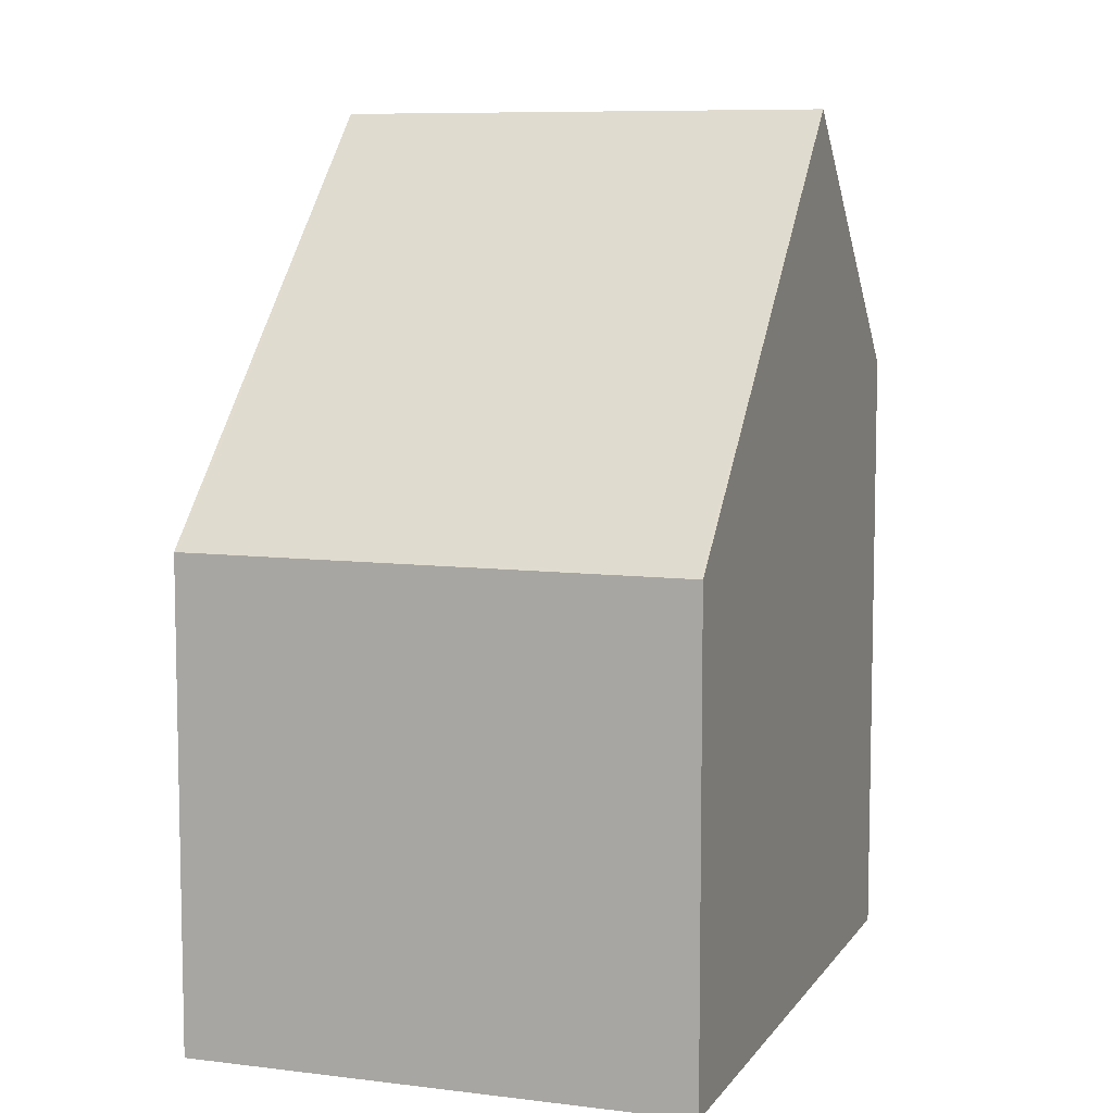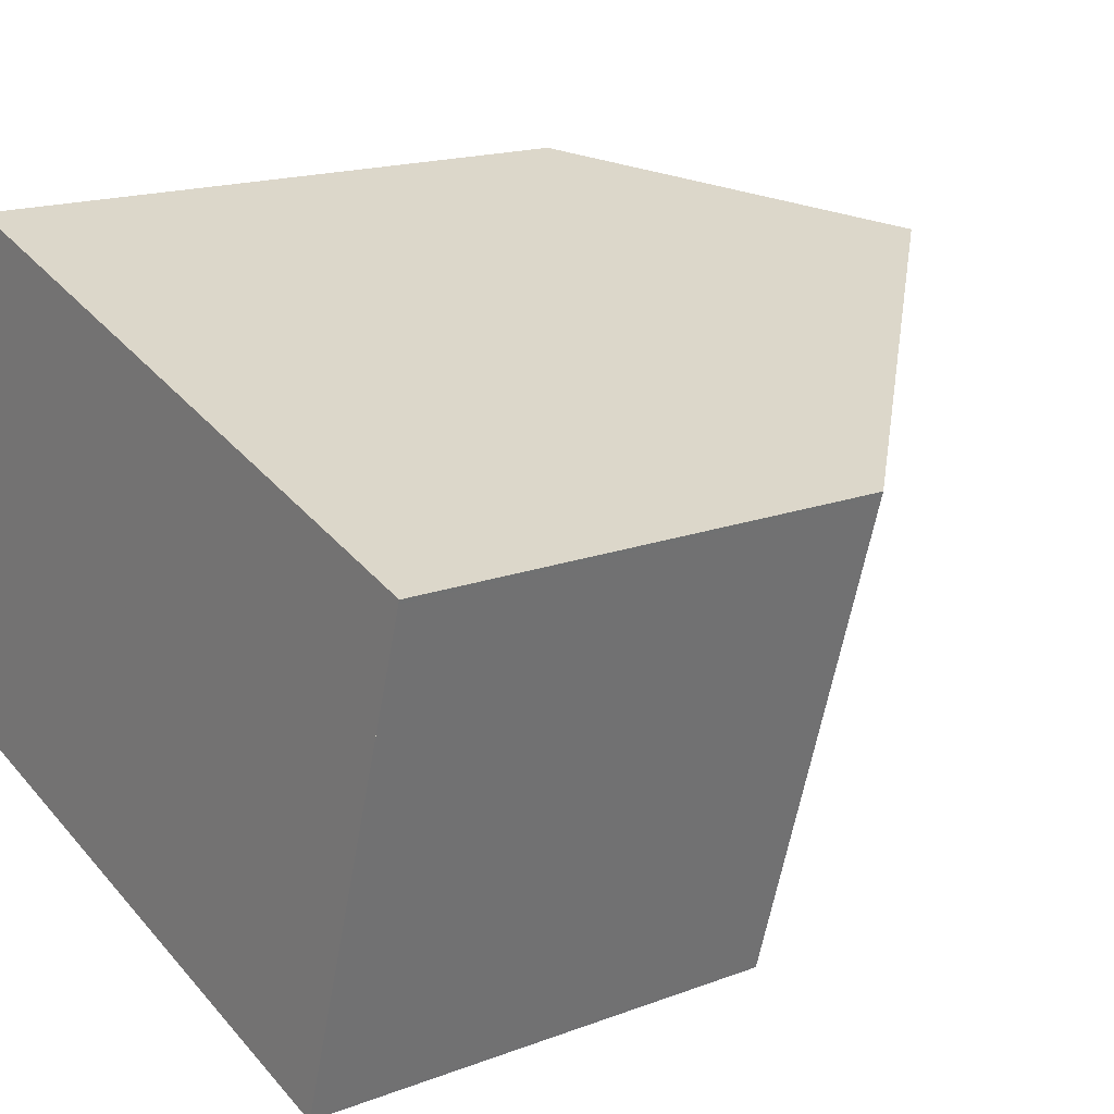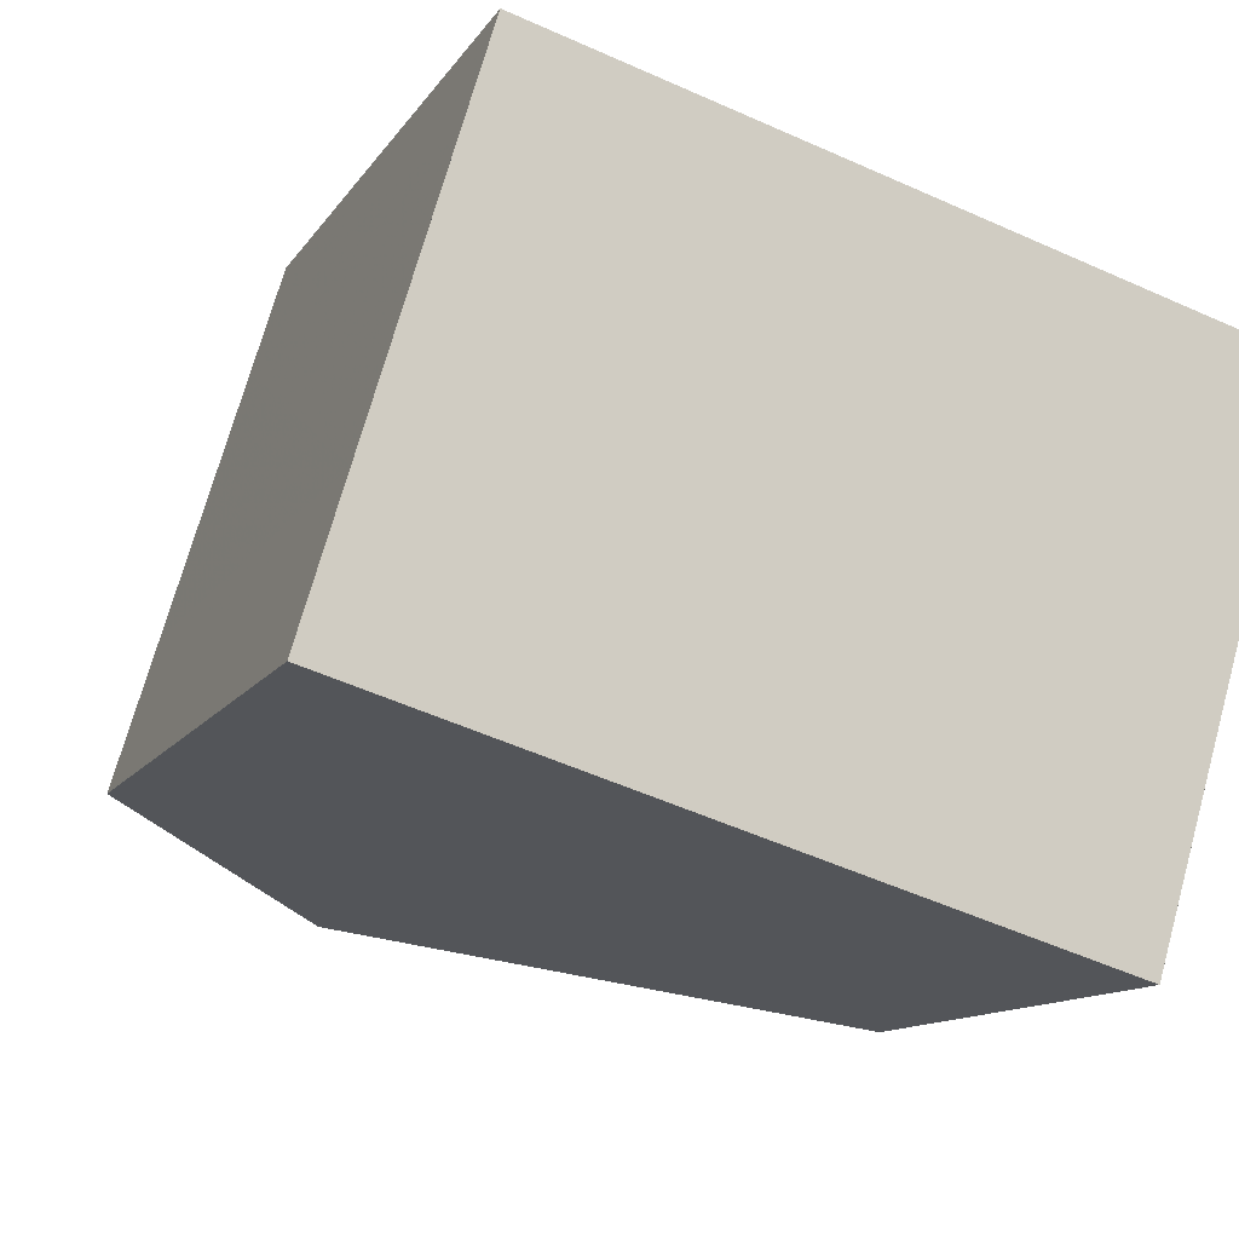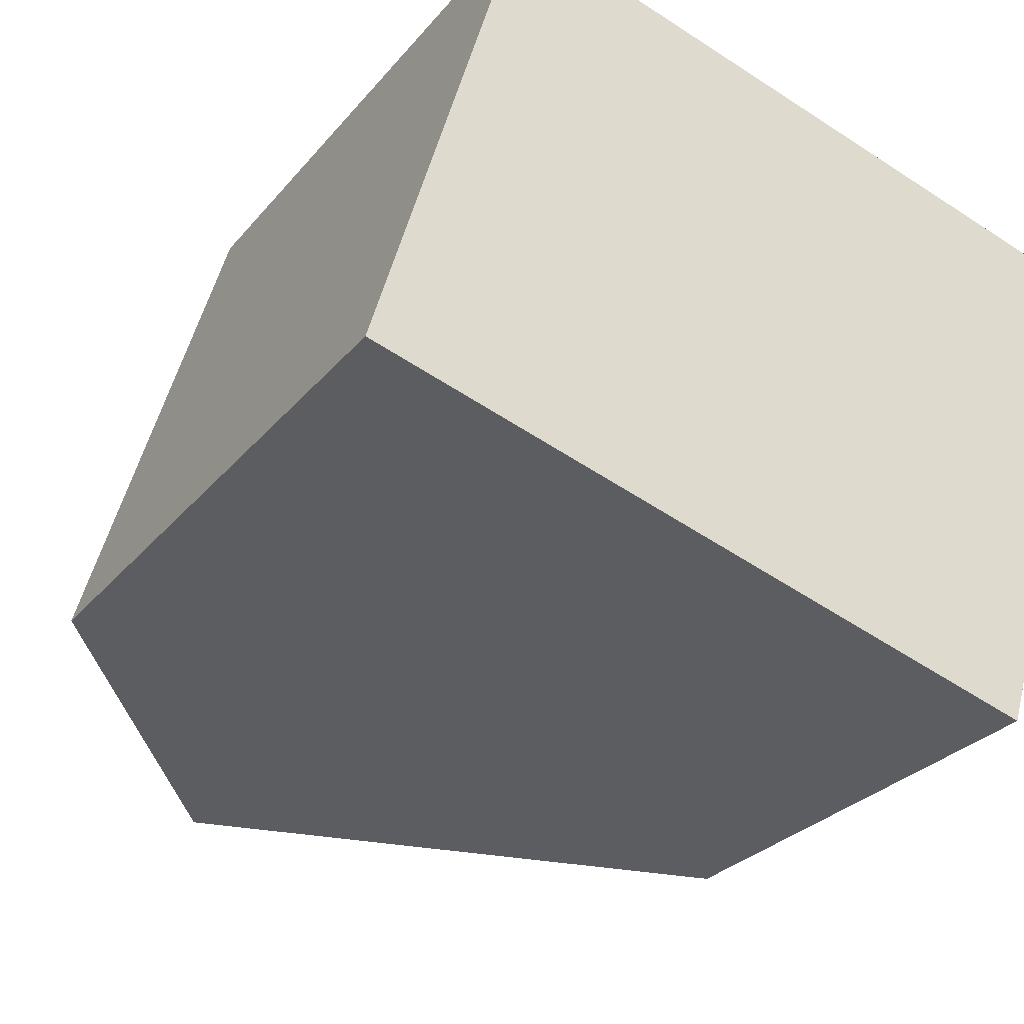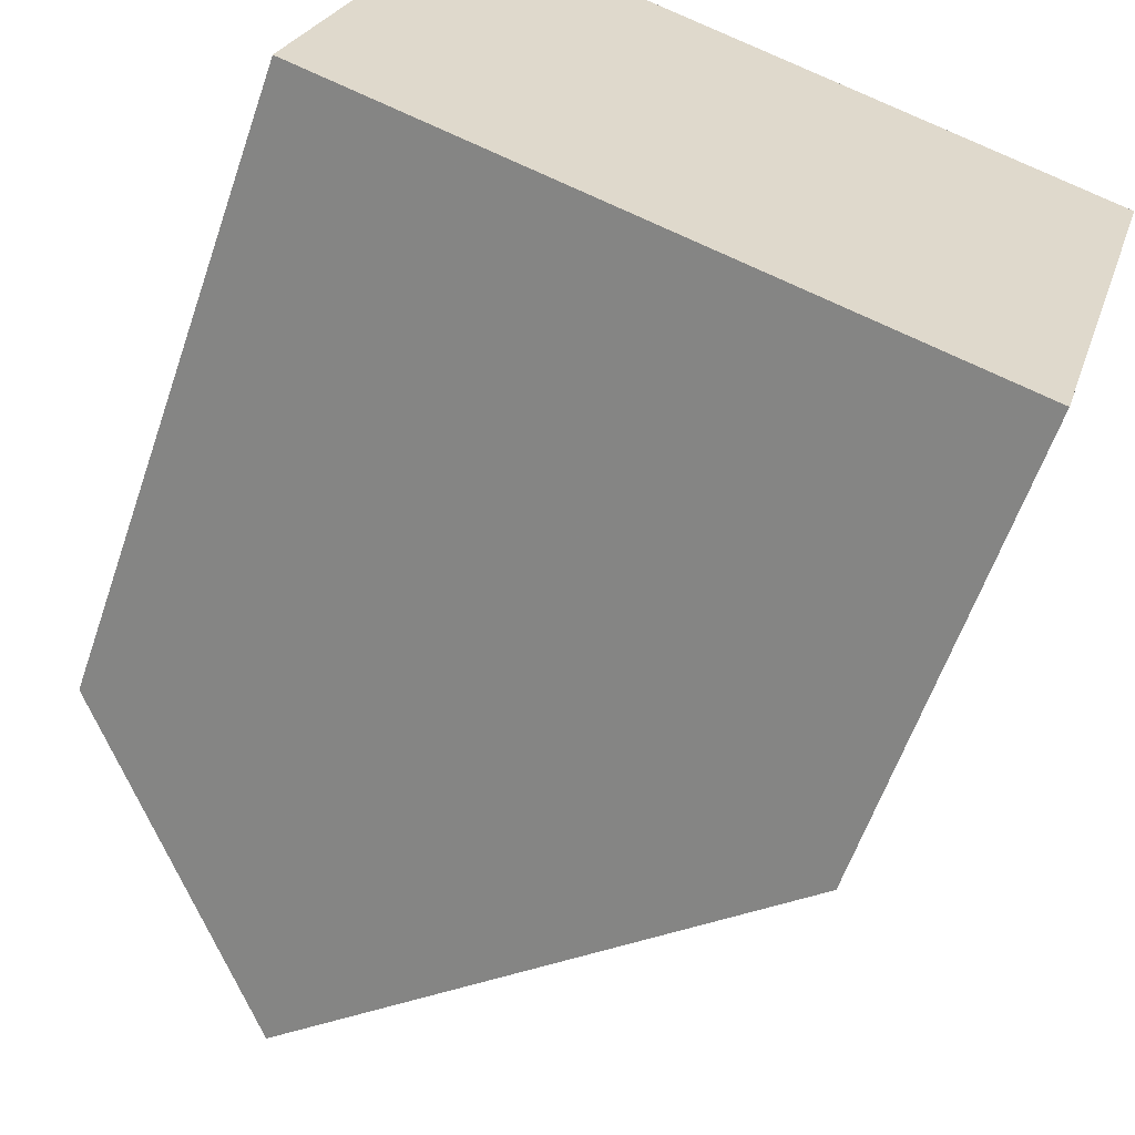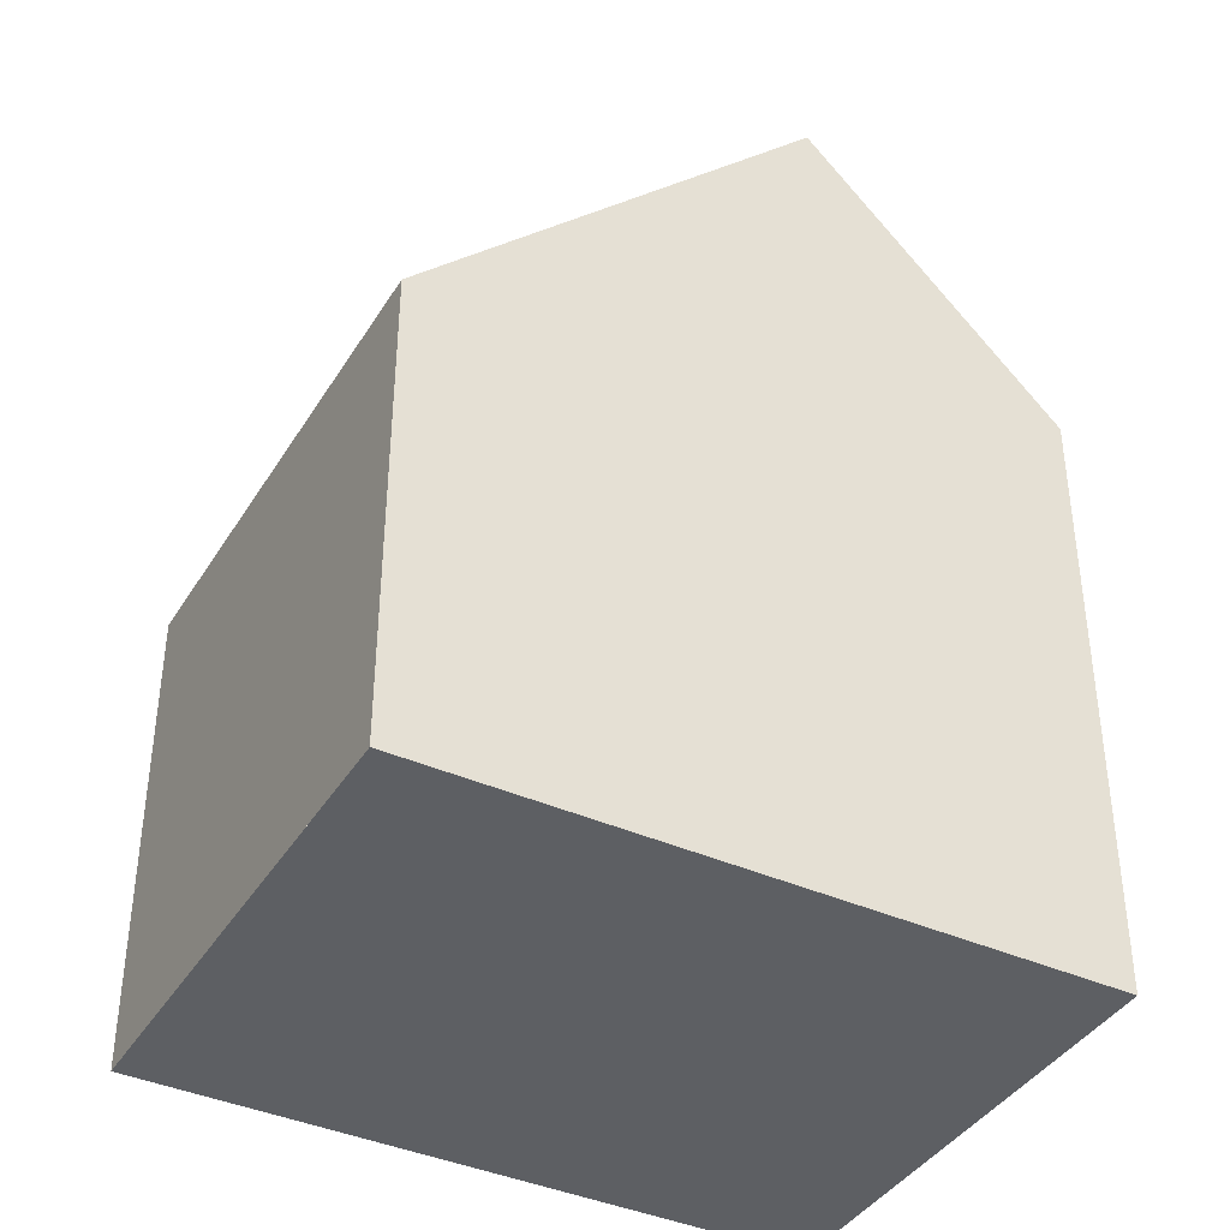
<metadata>
{"format":"obj","ext":"obj","renderer":"f3d","projection":"perspective","resolution":1024,"background":"white","views":[{"elev":8.1,"azim":-54.0,"up":"+Z"},{"elev":17.0,"azim":-127.2,"up":"+Y"},{"elev":-11.8,"azim":160.0,"up":"+Y"},{"elev":-27.3,"azim":149.6,"up":"+Y"},{"elev":-59.7,"azim":161.1,"up":"+Y"},{"elev":-40.0,"azim":-12.2,"up":"+Z"}]}
</metadata>
<code>
v -2072 -2528 6.127
v -2074 -2522 6.13
v -2063 -2525 7.939
v -2065 -2519 7.933
v -2067 -2526 11.31
v -2069 -2520 11.3
v -2069 -2520 11.3
v -2074 -2522 6.13
v -2068 -2521 11.3
v -2069 -2520 11.3
v -2067 -2526 11.31
v -2069 -2520 11.3
v -2068 -2521 11.3
v -2065 -2519 7.933
v -2068 -2520 10.58
v -2068 -2520 10.58
v -2066 -2526 10.6
v -2073 -2523 6.13
v -2065 -2520 7.935
v -2067 -2521 10.58
v -2072 -2521 7.541
v -2072 -2521 7.541
v -2072 -2523 7.542
v -2070 -2527 7.547
v -2073 -2521 7.164
v -2073 -2521 7.164
v -2072 -2523 7.165
v -2071 -2527 7.17
v -2074 -2522 6.158
v -2073 -2522 6.158
v -2073 -2523 6.159
v -2072 -2528 6.164
v -2065 -2519 7.985
v -2065 -2519 7.985
v -2065 -2520 7.986
v -2064 -2525 7.99
v -2071 -2526 7.168
v -2071 -2526 7.545
v -2072 -2526 6.162
v -2064 -2524 7.989
v -2064 -2524 7.937
v -2067 -2525 11.31
v -2072 -2526 6.128
v -2067 -2524 10.59
v -2067 -2525 11.31
v -2068 -2525 10.15
v -2069 -2522 10.16
v -2070 -2521 10.16
v -2070 -2520 10.16
v -2068 -2527 10.15
v -2069 -2522 10.03
v -2068 -2525 10.03
v -2070 -2521 10.03
v -2070 -2521 10.03
v -2068 -2527 10.03
v -2070 -2527 7.547
v -2071 -2527 7.17
v -2072 -2528 6.164
v -2063 -2525 7.939
v -2064 -2525 7.99
v -2068 -2527 10.03
v -2068 -2527 10.15
v -2067 -2526 11.31
v -2072 -2528 6.127
v -2066 -2526 10.6
v -2067 -2526 11.31
v -2072 -2528 6.127
v -2072 -2528 6.127
v -2072 -2528 8.882e-16
v -2072 -2528 0
v -2074 -2522 6.158
v -2074 -2522 6.13
v -2074 -2522 0
v -2074 -2522 0
v -2064 -2525 7.99
v -2063 -2525 7.939
v -2063 -2525 -8.882e-16
v -2064 -2525 -8.882e-16
v -2065 -2519 7.933
v -2065 -2519 7.933
v -2065 -2519 0
v -2065 -2519 0
v -2068 -2527 10.15
v -2067 -2526 11.31
v -2067 -2526 -1.776e-15
v -2068 -2527 0
v -2074 -2522 6.13
v -2074 -2522 6.13
v -2074 -2522 0
v -2074 -2522 0
v -2068 -2520 10.58
v -2069 -2520 11.3
v -2069 -2520 0
v -2068 -2520 0
v -2065 -2520 7.935
v -2065 -2519 7.933
v -2065 -2519 0
v -2065 -2520 0
v -2065 -2519 7.985
v -2068 -2520 10.58
v -2068 -2520 0
v -2065 -2519 8.882e-16
v -2067 -2526 11.31
v -2066 -2526 10.6
v -2066 -2526 0
v -2067 -2526 -1.776e-15
v -2074 -2522 6.13
v -2073 -2523 6.13
v -2073 -2523 0
v -2074 -2522 0
v -2064 -2524 7.937
v -2065 -2520 7.935
v -2065 -2520 0
v -2064 -2524 -8.882e-16
v -2070 -2521 10.03
v -2072 -2521 7.541
v -2072 -2521 8.882e-16
v -2070 -2521 0
v -2071 -2527 7.17
v -2070 -2527 7.547
v -2070 -2527 8.882e-16
v -2071 -2527 0
v -2072 -2521 7.541
v -2073 -2521 7.164
v -2073 -2521 0
v -2072 -2521 8.882e-16
v -2072 -2528 6.164
v -2071 -2527 7.17
v -2071 -2527 0
v -2072 -2528 0
v -2073 -2521 7.164
v -2074 -2522 6.158
v -2074 -2522 0
v -2073 -2521 0
v -2072 -2528 6.127
v -2072 -2528 6.164
v -2072 -2528 0
v -2072 -2528 8.882e-16
v -2065 -2519 7.933
v -2065 -2519 7.985
v -2065 -2519 8.882e-16
v -2065 -2519 0
v -2066 -2526 10.6
v -2064 -2525 7.99
v -2064 -2525 -8.882e-16
v -2066 -2526 0
v -2063 -2525 7.939
v -2064 -2524 7.937
v -2064 -2524 -8.882e-16
v -2063 -2525 -8.882e-16
v -2073 -2523 6.13
v -2072 -2526 6.128
v -2072 -2526 0
v -2073 -2523 0
v -2069 -2520 11.3
v -2070 -2520 10.16
v -2070 -2520 0
v -2069 -2520 0
v -2068 -2527 10.03
v -2068 -2527 10.15
v -2068 -2527 0
v -2068 -2527 0
v -2070 -2520 10.16
v -2070 -2521 10.03
v -2070 -2521 0
v -2070 -2520 0
v -2070 -2527 7.547
v -2068 -2527 10.03
v -2068 -2527 0
v -2070 -2527 8.882e-16
v -2063 -2525 7.939
v -2063 -2525 7.939
v -2063 -2525 -8.882e-16
v -2063 -2525 -8.882e-16
v -2072 -2526 6.128
v -2072 -2528 6.127
v -2072 -2528 0
v -2072 -2526 0
v -2063 -2525 0
v -2072 -2528 0
v -2074 -2522 0
v -2065 -2519 0
f 30 8 2 29
f 31 18 8 30
f 34 15 16 33
f 35 20 15 34
f 15 12 10 16
f 13 12 15 20
f 64 43 39 58
f 65 44 40 60
f 66 45 44 65
f 49 6 7 48
f 48 7 9 47
f 62 46 42 63
f 25 21 22 26
f 26 22 23 27
f 57 37 38 56
f 29 25 26 30
f 30 26 27 31
f 58 39 37 57
f 33 4 14 34
f 34 14 19 35
f 60 40 41 59
f 37 27 23 38
f 39 31 27 37
f 40 35 19 41
f 43 18 31 39
f 44 20 35 40
f 45 13 20 44
f 47 9 42 46
f 52 38 23 51
f 54 22 21 53
f 51 23 22 54
f 56 38 52 61
f 51 47 46 52
f 53 49 48 54
f 54 48 47 51
f 61 52 46 62
f 56 24 28 57
f 57 28 32 58
f 59 3 36 60
f 61 55 24 56
f 62 50 55 61
f 58 32 1 64
f 60 36 17 65
f 65 17 11 66
f 63 5 50 62
f 68 69 70 67
f 72 73 74 71
f 76 77 78 75
f 80 81 82 79
f 84 85 86 83
f 88 89 90 87
f 92 93 94 91
f 96 97 98 95
f 100 101 102 99
f 104 105 106 103
f 108 109 110 107
f 112 113 114 111
f 116 117 118 115
f 120 121 122 119
f 124 125 126 123
f 128 129 130 127
f 132 133 134 131
f 136 137 138 135
f 140 141 142 139
f 144 145 146 143
f 148 149 150 147
f 152 153 154 151
f 156 157 158 155
f 160 161 162 159
f 164 165 166 163
f 168 169 170 167
f 172 173 174 171
f 176 177 178 175
f 180 181 182 179

</code>
